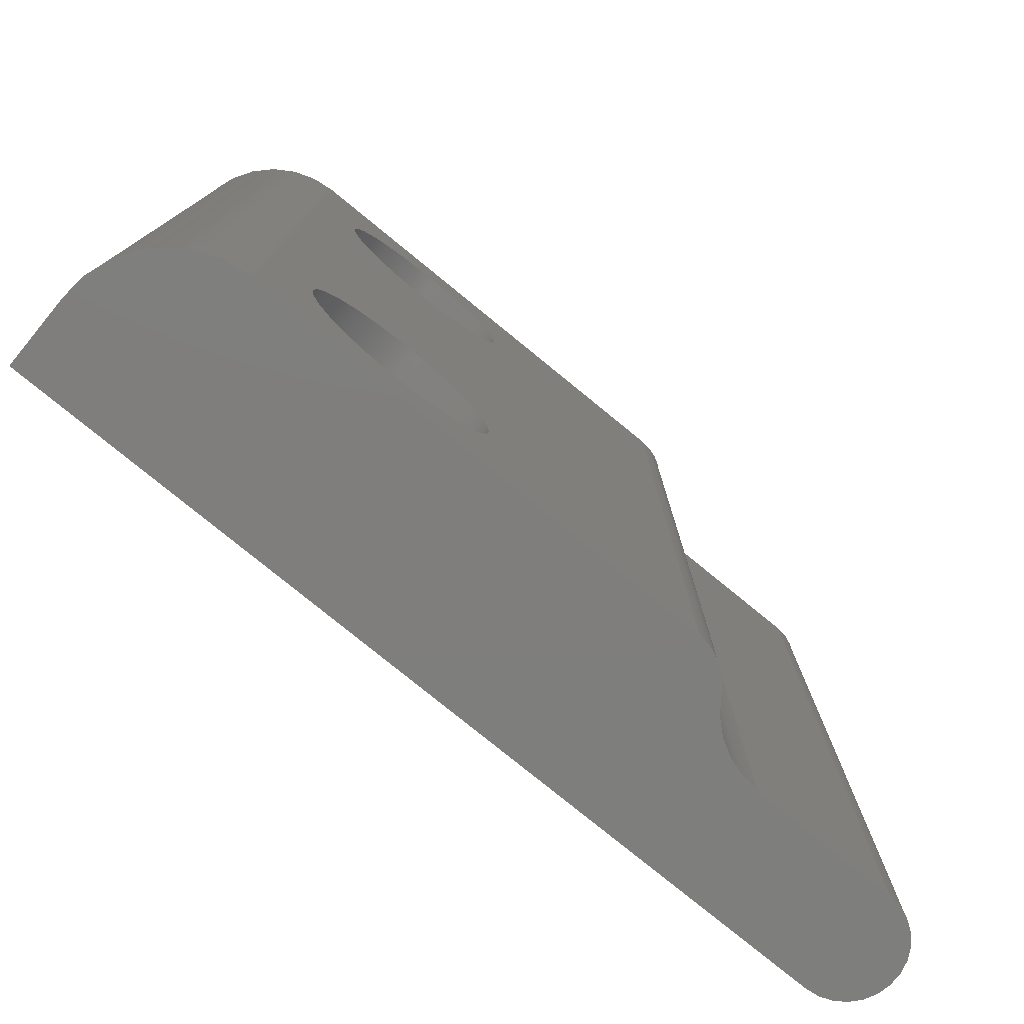
<metadata>
{"format":"step","ext":"stp","renderer":"f3d","projection":"perspective","resolution":1024,"background":"white","views":[{"elev":-78.2,"azim":-39.2,"up":"+Y"}]}
</metadata>
<code>
ISO-10303-21;
DATA;
#1=MECHANICAL_CONTEXT('detailed design',#9,'mechanical');
#2=PRODUCT_RELATED_PRODUCT_CATEGORY('detail','',(#89));
#3=CC_DESIGN_SECURITY_CLASSIFICATION(#5,(#88));
#4=SECURITY_CLASSIFICATION_LEVEL('unclassified');
#5=SECURITY_CLASSIFICATION('name','Security for version',#4);
#6=SHAPE_DEFINITION_REPRESENTATION(#7,#447);
#7=PRODUCT_DEFINITION_SHAPE('','DefinitionDesc',#87);
#8=APPLICATION_PROTOCOL_DEFINITION('AP definition status',
'config_control_design',1994,#9);
#9=APPLICATION_CONTEXT(
'control the configuration of three dimensional design');
#10=DESIGN_CONTEXT('detailed design',#9,'design');
#11=PERSON_AND_ORGANIZATION_ROLE('creator');
#12=PERSON_AND_ORGANIZATION_ROLE('classification_officer');
#13=PERSON_AND_ORGANIZATION_ROLE('creator');
#14=PERSON_AND_ORGANIZATION_ROLE('design_supplier');
#15=PERSON_AND_ORGANIZATION_ROLE('design_owner');
#16=CC_DESIGN_PERSON_AND_ORGANIZATION_ASSIGNMENT(#48,#11,(#87));
#17=CC_DESIGN_PERSON_AND_ORGANIZATION_ASSIGNMENT(#51,#12,(#5));
#18=CC_DESIGN_PERSON_AND_ORGANIZATION_ASSIGNMENT(#52,#13,(#88));
#19=CC_DESIGN_PERSON_AND_ORGANIZATION_ASSIGNMENT(#53,#14,(#88));
#20=CC_DESIGN_PERSON_AND_ORGANIZATION_ASSIGNMENT(#54,#15,(#89));
#21=DATE_TIME_ROLE('creation_date');
#22=DATE_TIME_ROLE('classification_date');
#23=CC_DESIGN_DATE_AND_TIME_ASSIGNMENT(#77,#21,(#87));
#24=CC_DESIGN_DATE_AND_TIME_ASSIGNMENT(#80,#22,(#5));
#25=CC_DESIGN_APPROVAL(#84,(#87));
#26=CC_DESIGN_APPROVAL(#85,(#88));
#27=CC_DESIGN_APPROVAL(#86,(#5));
#28=APPROVAL_PERSON_ORGANIZATION(#47,#84,#55);
#29=APPROVAL_PERSON_ORGANIZATION(#49,#85,#56);
#30=APPROVAL_PERSON_ORGANIZATION(#50,#86,#57);
#31=ORGANIZATION('DEFINITION_APPROVEDBY_ORG_ID',
'DEFINITION_APPROVEDBY_ORG_NAME','DEFINITION_APPROVEDBY_ORG_DESCR');
#32=ORGANIZATION('DEF_CREATOR_ORG_ID','DEF_CREATOR_ORG_NAME',
'DEF_CREATOR_ORG_DESCR');
#33=ORGANIZATION('APPROVEDBY_ORG_ID','APPROVEDBY_ORG_NAME',
'APPROVEDBY_ORG_DESCR');
#34=ORGANIZATION('SECURITY_APPROVEDBY_ORG_ID',
'SECURITY_APPROVEDBY_ORG_NAME','SECURITY_APPROVEDBY_ORG_DESCR');
#35=ORGANIZATION('CLASSOFFICER_ORG_ID','CLASSOFFICER_ORG_NAME',
'CLASSOFFICER_ORG_DESCR');
#36=ORGANIZATION('CREATOR_ORG_ID','CREATOR_ORG_NAME','CREATOR_ORG_DESCR');
#37=ORGANIZATION('SUPPLIER_ORG_ID','SUPPLIER_ORG_NAME',
'SUPPLIER_ORG_DESCR');
#38=ORGANIZATION('OWNER_ORG_ID','OWNER_ORG_NAME','OWNER_ORG_DESCR');
#39=PERSON('DEFINITION_approverID','DEFINITION_APPROVEDBY_LASTNAME',
'DEFINITION_APPROVEDBY_FIRSTNAME',$,$,$);
#40=PERSON('DEF_createrID','DEF_CREATOR_LASTNAME',
'DEF_CREATOR_FIRSTNAME',$,$,$);
#41=PERSON('approverID','APPROVEDBY_LASTNAME','APPROVEDBY_FIRSTNAME',$,$,
$);
#42=PERSON('SECURITY_approverID','SECURITY_LASTNAME',
'SECURITY_APPROVEDBY_FIRSTNAME',$,$,$);
#43=PERSON('classifierID','CLASSOFFICER_LASTNAME',
'CLASSOFFICER_FIRSTNAME',$,$,$);
#44=PERSON('createrID','CREATOR_LASTNAME','CREATOR_FIRSTNAME',$,$,$);
#45=PERSON('supplierID','SUPPLIER_LASTNAME','SUPPLIER_FIRSTNAME',$,$,$);
#46=PERSON('ownerID','OWNER_LASTNAME','OWNER_FIRSTNAME',$,$,$);
#47=PERSON_AND_ORGANIZATION(#39,#31);
#48=PERSON_AND_ORGANIZATION(#40,#32);
#49=PERSON_AND_ORGANIZATION(#41,#33);
#50=PERSON_AND_ORGANIZATION(#42,#34);
#51=PERSON_AND_ORGANIZATION(#43,#35);
#52=PERSON_AND_ORGANIZATION(#44,#36);
#53=PERSON_AND_ORGANIZATION(#45,#37);
#54=PERSON_AND_ORGANIZATION(#46,#38);
#55=APPROVAL_ROLE('definition_approval');
#56=APPROVAL_ROLE('version_approval');
#57=APPROVAL_ROLE('security_approval');
#58=APPROVAL_DATE_TIME(#76,#84);
#59=APPROVAL_DATE_TIME(#78,#85);
#60=APPROVAL_DATE_TIME(#79,#86);
#61=COORDINATED_UNIVERSAL_TIME_OFFSET(4,0,.BEHIND.);
#62=COORDINATED_UNIVERSAL_TIME_OFFSET(4,0,.BEHIND.);
#63=COORDINATED_UNIVERSAL_TIME_OFFSET(4,0,.BEHIND.);
#64=COORDINATED_UNIVERSAL_TIME_OFFSET(4,0,.BEHIND.);
#65=COORDINATED_UNIVERSAL_TIME_OFFSET(4,0,.BEHIND.);
#66=LOCAL_TIME(1,8,56,#61);
#67=LOCAL_TIME(1,8,56,#62);
#68=LOCAL_TIME(1,8,56,#63);
#69=LOCAL_TIME(1,8,56,#64);
#70=LOCAL_TIME(1,8,56,#65);
#71=CALENDAR_DATE(2015,31,3);
#72=CALENDAR_DATE(2015,31,3);
#73=CALENDAR_DATE(2015,31,3);
#74=CALENDAR_DATE(2015,31,3);
#75=CALENDAR_DATE(2015,31,3);
#76=DATE_AND_TIME(#71,#66);
#77=DATE_AND_TIME(#72,#67);
#78=DATE_AND_TIME(#73,#68);
#79=DATE_AND_TIME(#74,#69);
#80=DATE_AND_TIME(#75,#70);
#81=APPROVAL_STATUS('not_yet_approved');
#82=APPROVAL_STATUS('not_yet_approved');
#83=APPROVAL_STATUS('not_yet_approved');
#84=APPROVAL(#81,'defintion approval');
#85=APPROVAL(#82,'version approval');
#86=APPROVAL(#83,'security approval');
#87=PRODUCT_DEFINITION('DefinitionID','DefinitionDesc',#88,#10);
#88=PRODUCT_DEFINITION_FORMATION_WITH_SPECIFIED_SOURCE(
'PRODUCT_VERSION_ID','PRODUCT_VERSION_DESCR',#89,.NOT_KNOWN.);
#89=PRODUCT('ID_1','3DAT0027 - Extruder latch','',(#1));
#90=(
LENGTH_UNIT()
NAMED_UNIT(*)
SI_UNIT(.CENTI.,.METRE.)
);
#91=(
NAMED_UNIT(*)
PLANE_ANGLE_UNIT()
SI_UNIT($,.RADIAN.)
);
#92=(
NAMED_UNIT(*)
SI_UNIT($,.STERADIAN.)
SOLID_ANGLE_UNIT()
);
#93=UNCERTAINTY_MEASURE_WITH_UNIT(LENGTH_MEASURE(1e-06),#90,
'DISTANCE_ACCURACY_VALUE',
'Maximum model space distance between geometric entities at asserted co
nnectivities');
#94=(
GEOMETRIC_REPRESENTATION_CONTEXT(3)
GLOBAL_UNCERTAINTY_ASSIGNED_CONTEXT((#93))
GLOBAL_UNIT_ASSIGNED_CONTEXT((#92,#91,#90))
REPRESENTATION_CONTEXT('ID1','3D')
);
#95=CYLINDRICAL_SURFACE('',#302,0.15);
#96=CYLINDRICAL_SURFACE('',#307,0.15);
#97=CYLINDRICAL_SURFACE('',#312,0.25);
#98=CYLINDRICAL_SURFACE('',#314,0.275);
#99=CYLINDRICAL_SURFACE('',#315,0.275);
#100=CYLINDRICAL_SURFACE('',#317,0.3);
#101=VECTOR('',#324,1);
#102=VECTOR('',#329,1);
#103=VECTOR('',#332,1);
#104=VECTOR('',#333,1);
#105=VECTOR('',#338,1);
#106=VECTOR('',#339,1);
#107=VECTOR('',#345,1);
#108=VECTOR('',#346,1);
#109=VECTOR('',#351,1);
#110=VECTOR('',#352,1);
#111=VECTOR('',#358,1);
#112=VECTOR('',#359,1);
#113=VECTOR('',#362,1);
#114=VECTOR('',#370,1);
#115=VECTOR('',#375,1);
#116=VECTOR('',#377,1);
#117=LINE('',#383,#101);
#118=LINE('',#389,#102);
#119=LINE('',#393,#103);
#120=LINE('',#395,#104);
#121=LINE('',#400,#105);
#122=LINE('',#401,#106);
#123=LINE('',#407,#107);
#124=LINE('',#409,#108);
#125=LINE('',#414,#109);
#126=LINE('',#415,#110);
#127=LINE('',#421,#111);
#128=LINE('',#423,#112);
#129=LINE('',#425,#113);
#130=LINE('',#431,#114);
#131=LINE('',#435,#115);
#132=LINE('',#437,#116);
#133=VERTEX_POINT('',#381);
#134=VERTEX_POINT('',#382);
#135=VERTEX_POINT('',#384);
#136=VERTEX_POINT('',#386);
#137=VERTEX_POINT('',#388);
#138=VERTEX_POINT('',#390);
#139=VERTEX_POINT('',#392);
#140=VERTEX_POINT('',#394);
#141=VERTEX_POINT('',#398);
#142=VERTEX_POINT('',#399);
#143=VERTEX_POINT('',#404);
#144=VERTEX_POINT('',#406);
#145=VERTEX_POINT('',#408);
#146=VERTEX_POINT('',#412);
#147=VERTEX_POINT('',#413);
#148=VERTEX_POINT('',#418);
#149=VERTEX_POINT('',#420);
#150=VERTEX_POINT('',#422);
#151=VERTEX_POINT('',#426);
#152=VERTEX_POINT('',#434);
#153=CIRCLE('',#298,0.15);
#154=CIRCLE('',#299,0.25);
#155=CIRCLE('',#300,0.15);
#156=CIRCLE('',#301,0.3);
#157=CIRCLE('',#303,0.15);
#158=CIRCLE('',#305,0.275);
#159=CIRCLE('',#306,0.275);
#160=CIRCLE('',#308,0.15);
#161=CIRCLE('',#310,0.275);
#162=CIRCLE('',#311,0.275);
#163=CIRCLE('',#313,0.25);
#164=CIRCLE('',#318,0.3);
#165=EDGE_CURVE('',#133,#134,#153,.T.);
#166=EDGE_CURVE('',#133,#135,#117,.T.);
#167=EDGE_CURVE('',#136,#135,#154,.T.);
#168=EDGE_CURVE('',#137,#136,#155,.T.);
#169=EDGE_CURVE('',#137,#138,#118,.T.);
#170=EDGE_CURVE('',#139,#138,#156,.T.);
#171=EDGE_CURVE('',#140,#139,#119,.T.);
#172=EDGE_CURVE('',#140,#134,#120,.T.);
#173=EDGE_CURVE('',#141,#142,#157,.T.);
#174=EDGE_CURVE('',#142,#133,#121,.T.);
#175=EDGE_CURVE('',#134,#141,#122,.T.);
#176=EDGE_CURVE('',#143,#143,#158,.T.);
#177=EDGE_CURVE('',#144,#144,#159,.T.);
#178=EDGE_CURVE('',#145,#140,#123,.T.);
#179=EDGE_CURVE('',#141,#145,#124,.T.);
#180=EDGE_CURVE('',#146,#147,#160,.T.);
#181=EDGE_CURVE('',#147,#137,#125,.T.);
#182=EDGE_CURVE('',#136,#146,#126,.T.);
#183=EDGE_CURVE('',#148,#148,#161,.T.);
#184=EDGE_CURVE('',#149,#149,#162,.T.);
#185=EDGE_CURVE('',#150,#147,#127,.T.);
#186=EDGE_CURVE('',#138,#150,#128,.T.);
#187=EDGE_CURVE('',#135,#151,#129,.T.);
#188=EDGE_CURVE('',#146,#151,#163,.F.);
#189=EDGE_CURVE('',#151,#142,#130,.T.);
#190=EDGE_CURVE('',#150,#152,#164,.T.);
#191=EDGE_CURVE('',#152,#139,#131,.T.);
#192=EDGE_CURVE('',#145,#152,#132,.T.);
#193=ORIENTED_EDGE('',*,*,#165,.F.);
#194=ORIENTED_EDGE('',*,*,#166,.T.);
#195=ORIENTED_EDGE('',*,*,#167,.F.);
#196=ORIENTED_EDGE('',*,*,#168,.F.);
#197=ORIENTED_EDGE('',*,*,#169,.T.);
#198=ORIENTED_EDGE('',*,*,#170,.F.);
#199=ORIENTED_EDGE('',*,*,#171,.F.);
#200=ORIENTED_EDGE('',*,*,#172,.T.);
#201=ORIENTED_EDGE('',*,*,#173,.T.);
#202=ORIENTED_EDGE('',*,*,#174,.T.);
#203=ORIENTED_EDGE('',*,*,#165,.T.);
#204=ORIENTED_EDGE('',*,*,#175,.T.);
#205=ORIENTED_EDGE('',*,*,#176,.T.);
#206=ORIENTED_EDGE('',*,*,#177,.T.);
#207=ORIENTED_EDGE('',*,*,#175,.F.);
#208=ORIENTED_EDGE('',*,*,#172,.F.);
#209=ORIENTED_EDGE('',*,*,#178,.F.);
#210=ORIENTED_EDGE('',*,*,#179,.F.);
#211=ORIENTED_EDGE('',*,*,#180,.T.);
#212=ORIENTED_EDGE('',*,*,#181,.T.);
#213=ORIENTED_EDGE('',*,*,#168,.T.);
#214=ORIENTED_EDGE('',*,*,#182,.T.);
#215=ORIENTED_EDGE('',*,*,#183,.T.);
#216=ORIENTED_EDGE('',*,*,#184,.T.);
#217=ORIENTED_EDGE('',*,*,#181,.F.);
#218=ORIENTED_EDGE('',*,*,#185,.F.);
#219=ORIENTED_EDGE('',*,*,#186,.F.);
#220=ORIENTED_EDGE('',*,*,#169,.F.);
#221=ORIENTED_EDGE('',*,*,#182,.F.);
#222=ORIENTED_EDGE('',*,*,#167,.T.);
#223=ORIENTED_EDGE('',*,*,#187,.T.);
#224=ORIENTED_EDGE('',*,*,#188,.F.);
#225=ORIENTED_EDGE('',*,*,#176,.F.);
#226=ORIENTED_EDGE('',*,*,#183,.F.);
#227=ORIENTED_EDGE('',*,*,#177,.F.);
#228=ORIENTED_EDGE('',*,*,#184,.F.);
#229=ORIENTED_EDGE('',*,*,#174,.F.);
#230=ORIENTED_EDGE('',*,*,#189,.F.);
#231=ORIENTED_EDGE('',*,*,#187,.F.);
#232=ORIENTED_EDGE('',*,*,#166,.F.);
#233=ORIENTED_EDGE('',*,*,#190,.T.);
#234=ORIENTED_EDGE('',*,*,#191,.T.);
#235=ORIENTED_EDGE('',*,*,#170,.T.);
#236=ORIENTED_EDGE('',*,*,#186,.T.);
#237=ORIENTED_EDGE('',*,*,#173,.F.);
#238=ORIENTED_EDGE('',*,*,#179,.T.);
#239=ORIENTED_EDGE('',*,*,#192,.T.);
#240=ORIENTED_EDGE('',*,*,#190,.F.);
#241=ORIENTED_EDGE('',*,*,#185,.T.);
#242=ORIENTED_EDGE('',*,*,#180,.F.);
#243=ORIENTED_EDGE('',*,*,#188,.T.);
#244=ORIENTED_EDGE('',*,*,#189,.T.);
#245=ORIENTED_EDGE('',*,*,#191,.F.);
#246=ORIENTED_EDGE('',*,*,#192,.F.);
#247=ORIENTED_EDGE('',*,*,#178,.T.);
#248=ORIENTED_EDGE('',*,*,#171,.T.);
#249=EDGE_LOOP('',(#193,#194,#195,#196,#197,#198,#199,#200));
#250=EDGE_LOOP('',(#201,#202,#203,#204));
#251=EDGE_LOOP('',(#205));
#252=EDGE_LOOP('',(#206));
#253=EDGE_LOOP('',(#207,#208,#209,#210));
#254=EDGE_LOOP('',(#211,#212,#213,#214));
#255=EDGE_LOOP('',(#215));
#256=EDGE_LOOP('',(#216));
#257=EDGE_LOOP('',(#217,#218,#219,#220));
#258=EDGE_LOOP('',(#221,#222,#223,#224));
#259=EDGE_LOOP('',(#225));
#260=EDGE_LOOP('',(#226));
#261=EDGE_LOOP('',(#227));
#262=EDGE_LOOP('',(#228));
#263=EDGE_LOOP('',(#229,#230,#231,#232));
#264=EDGE_LOOP('',(#233,#234,#235,#236));
#265=EDGE_LOOP('',(#237,#238,#239,#240,#241,#242,#243,#244));
#266=EDGE_LOOP('',(#245,#246,#247,#248));
#267=FACE_BOUND('',#249,.T.);
#268=FACE_BOUND('',#250,.T.);
#269=FACE_BOUND('',#251,.T.);
#270=FACE_BOUND('',#252,.T.);
#271=FACE_BOUND('',#253,.T.);
#272=FACE_BOUND('',#254,.T.);
#273=FACE_BOUND('',#255,.T.);
#274=FACE_BOUND('',#256,.T.);
#275=FACE_BOUND('',#257,.T.);
#276=FACE_BOUND('',#258,.T.);
#277=FACE_BOUND('',#259,.T.);
#278=FACE_BOUND('',#260,.T.);
#279=FACE_BOUND('',#261,.T.);
#280=FACE_BOUND('',#262,.T.);
#281=FACE_BOUND('',#263,.T.);
#282=FACE_BOUND('',#264,.T.);
#283=FACE_BOUND('',#265,.T.);
#284=FACE_BOUND('',#266,.T.);
#285=ADVANCED_FACE('',(#267),#439,.T.);
#286=ADVANCED_FACE('',(#268),#95,.T.);
#287=ADVANCED_FACE('',(#269,#270,#271),#440,.F.);
#288=ADVANCED_FACE('',(#272),#96,.T.);
#289=ADVANCED_FACE('',(#273,#274,#275),#441,.T.);
#290=ADVANCED_FACE('',(#276),#97,.F.);
#291=ADVANCED_FACE('',(#277,#278),#98,.F.);
#292=ADVANCED_FACE('',(#279,#280),#99,.F.);
#293=ADVANCED_FACE('',(#281),#442,.F.);
#294=ADVANCED_FACE('',(#282),#100,.T.);
#295=ADVANCED_FACE('',(#283),#443,.T.);
#296=ADVANCED_FACE('',(#284),#444,.T.);
#297=AXIS2_PLACEMENT_3D('',#379,#321,$);
#298=AXIS2_PLACEMENT_3D('',#380,#322,#323);
#299=AXIS2_PLACEMENT_3D('',#385,#325,#326);
#300=AXIS2_PLACEMENT_3D('',#387,#327,#328);
#301=AXIS2_PLACEMENT_3D('',#391,#330,#331);
#302=AXIS2_PLACEMENT_3D('',#396,#334,#335);
#303=AXIS2_PLACEMENT_3D('',#397,#336,#337);
#304=AXIS2_PLACEMENT_3D('',#402,#340,$);
#305=AXIS2_PLACEMENT_3D('',#403,#341,#342);
#306=AXIS2_PLACEMENT_3D('',#405,#343,#344);
#307=AXIS2_PLACEMENT_3D('',#410,#347,#348);
#308=AXIS2_PLACEMENT_3D('',#411,#349,#350);
#309=AXIS2_PLACEMENT_3D('',#416,#353,$);
#310=AXIS2_PLACEMENT_3D('',#417,#354,#355);
#311=AXIS2_PLACEMENT_3D('',#419,#356,#357);
#312=AXIS2_PLACEMENT_3D('',#424,#360,#361);
#313=AXIS2_PLACEMENT_3D('',#427,#363,#364);
#314=AXIS2_PLACEMENT_3D('',#428,#365,#366);
#315=AXIS2_PLACEMENT_3D('',#429,#367,#368);
#316=AXIS2_PLACEMENT_3D('',#430,#369,$);
#317=AXIS2_PLACEMENT_3D('',#432,#371,#372);
#318=AXIS2_PLACEMENT_3D('',#433,#373,#374);
#319=AXIS2_PLACEMENT_3D('',#436,#376,$);
#320=AXIS2_PLACEMENT_3D('',#438,#378,$);
#321=DIRECTION('',(0,-1,0));
#322=DIRECTION('',(0,1,0));
#323=DIRECTION('',(0.1061,0,0.1061));
#324=DIRECTION('',(-1,0,0));
#325=DIRECTION('',(0,-1,0));
#326=DIRECTION('',(-0.2449,0,-0.05));
#327=DIRECTION('',(0,1,0));
#328=DIRECTION('',(0.075,0,0.1299));
#329=DIRECTION('',(-1,0,0));
#330=DIRECTION('',(0,1,0));
#331=DIRECTION('',(-0.2121,0,0.2121));
#332=DIRECTION('',(0,0,1));
#333=DIRECTION('',(1,0,0));
#334=DIRECTION('',(0,1,0));
#335=DIRECTION('',(0.1061,0,-0.1061));
#336=DIRECTION('',(0,-1,0));
#337=DIRECTION('',(0.1061,0,0.1061));
#338=DIRECTION('',(0,-1,0));
#339=DIRECTION('',(0,1,0));
#340=DIRECTION('',(0,0,1));
#341=DIRECTION('',(0,0,1));
#342=DIRECTION('',(0.275,0,0));
#343=DIRECTION('',(0,0,1));
#344=DIRECTION('',(0.275,0,0));
#345=DIRECTION('',(0,-1,0));
#346=DIRECTION('',(-1,0,0));
#347=DIRECTION('',(0,1,0));
#348=DIRECTION('',(0.075,0,0.1299));
#349=DIRECTION('',(0,-1,0));
#350=DIRECTION('',(0.075,0,0.1299));
#351=DIRECTION('',(0,-1,0));
#352=DIRECTION('',(0,1,0));
#353=DIRECTION('',(0,0,1));
#354=DIRECTION('',(0,0,-1));
#355=DIRECTION('',(0.275,0,0));
#356=DIRECTION('',(0,0,-1));
#357=DIRECTION('',(0.275,0,0));
#358=DIRECTION('',(1,0,0));
#359=DIRECTION('',(0,1,0));
#360=DIRECTION('',(0,-1,0));
#361=DIRECTION('',(-0.2449,0,-0.05));
#362=DIRECTION('',(0,1,0));
#363=DIRECTION('',(0,1,0));
#364=DIRECTION('',(-0.2449,0,-0.05));
#365=DIRECTION('',(0,0,1));
#366=DIRECTION('',(0.275,0,0));
#367=DIRECTION('',(0,0,1));
#368=DIRECTION('',(0.275,0,0));
#369=DIRECTION('',(0,0,-1));
#370=DIRECTION('',(1,0,0));
#371=DIRECTION('',(0,1,0));
#372=DIRECTION('',(-0.2121,0,0.2121));
#373=DIRECTION('',(0,-1,0));
#374=DIRECTION('',(-0.2121,0,0.2121));
#375=DIRECTION('',(0,-1,0));
#376=DIRECTION('',(0,1,0));
#377=DIRECTION('',(0,0,1));
#378=DIRECTION('',(-1,0,0));
#379=CARTESIAN_POINT('',(0,-1.25,0));
#380=CARTESIAN_POINT('',(1.1,-1.25,0.15));
#381=CARTESIAN_POINT('',(1.1,-1.25,0.3));
#382=CARTESIAN_POINT('',(1.1,-1.25,0));
#383=CARTESIAN_POINT('',(0.425,-1.25,0.3));
#384=CARTESIAN_POINT('',(0.6949,-1.25,0.3));
#385=CARTESIAN_POINT('',(0.6949,-1.25,0.55));
#386=CARTESIAN_POINT('',(0.4784,-1.25,0.425));
#387=CARTESIAN_POINT('',(0.3485,-1.25,0.35));
#388=CARTESIAN_POINT('',(0.3485,-1.25,0.5));
#389=CARTESIAN_POINT('',(-1.25,-1.25,0.5));
#390=CARTESIAN_POINT('',(-0.95,-1.25,0.5));
#391=CARTESIAN_POINT('',(-0.95,-1.25,0.2));
#392=CARTESIAN_POINT('',(-1.25,-1.25,0.2));
#393=CARTESIAN_POINT('',(-1.25,-1.25,0));
#394=CARTESIAN_POINT('',(-1.25,-1.25,0));
#395=CARTESIAN_POINT('',(-1.25,-1.25,0));
#396=CARTESIAN_POINT('',(1.1,0,0.15));
#397=CARTESIAN_POINT('',(1.1,1.25,0.15));
#398=CARTESIAN_POINT('',(1.1,1.25,0));
#399=CARTESIAN_POINT('',(1.1,1.25,0.3));
#400=CARTESIAN_POINT('',(1.1,1.16,0.3));
#401=CARTESIAN_POINT('',(1.1,0,0));
#402=CARTESIAN_POINT('',(0,0,0));
#403=CARTESIAN_POINT('',(-0.55,-0.8,0));
#404=CARTESIAN_POINT('',(-0.825,-0.8,0));
#405=CARTESIAN_POINT('',(-0.55,0.8,0));
#406=CARTESIAN_POINT('',(-0.825,0.8,0));
#407=CARTESIAN_POINT('',(-1.25,1.25,0));
#408=CARTESIAN_POINT('',(-1.25,1.25,0));
#409=CARTESIAN_POINT('',(1.25,1.25,0));
#410=CARTESIAN_POINT('',(0.3485,1.16,0.35));
#411=CARTESIAN_POINT('',(0.3485,1.25,0.35));
#412=CARTESIAN_POINT('',(0.4784,1.25,0.425));
#413=CARTESIAN_POINT('',(0.3485,1.25,0.5));
#414=CARTESIAN_POINT('',(0.3485,1.16,0.5));
#415=CARTESIAN_POINT('',(0.4784,1.16,0.425));
#416=CARTESIAN_POINT('',(0,0,0.5));
#417=CARTESIAN_POINT('',(-0.55,-0.8,0.5));
#418=CARTESIAN_POINT('',(-0.825,-0.8,0.5));
#419=CARTESIAN_POINT('',(-0.55,0.8,0.5));
#420=CARTESIAN_POINT('',(-0.825,0.8,0.5));
#421=CARTESIAN_POINT('',(1.25,1.25,0.5));
#422=CARTESIAN_POINT('',(-0.95,1.25,0.5));
#423=CARTESIAN_POINT('',(-0.95,0,0.5));
#424=CARTESIAN_POINT('',(0.6949,1.16,0.55));
#425=CARTESIAN_POINT('',(0.6949,1.16,0.3));
#426=CARTESIAN_POINT('',(0.6949,1.25,0.3));
#427=CARTESIAN_POINT('',(0.6949,1.25,0.55));
#428=CARTESIAN_POINT('',(-0.55,-0.8,-3.571));
#429=CARTESIAN_POINT('',(-0.55,0.8,-3.571));
#430=CARTESIAN_POINT('',(0.85,2.321,0.3));
#431=CARTESIAN_POINT('',(0.425,1.25,0.3));
#432=CARTESIAN_POINT('',(-0.95,0,0.2));
#433=CARTESIAN_POINT('',(-0.95,1.25,0.2));
#434=CARTESIAN_POINT('',(-1.25,1.25,0.2));
#435=CARTESIAN_POINT('',(-1.25,0,0.2));
#436=CARTESIAN_POINT('',(0,1.25,0));
#437=CARTESIAN_POINT('',(-1.25,1.25,0));
#438=CARTESIAN_POINT('',(-1.25,0,0));
#439=PLANE('',#297);
#440=PLANE('',#304);
#441=PLANE('',#309);
#442=PLANE('',#316);
#443=PLANE('',#319);
#444=PLANE('',#320);
#445=CLOSED_SHELL('',(#285,#286,#287,#288,#289,#290,#291,#292,#293,#294,
#295,#296));
#446=MANIFOLD_SOLID_BREP('',#445);
#447=ADVANCED_BREP_SHAPE_REPRESENTATION('',(#446),#94);
ENDSEC;
END-ISO-10303-21;

</code>
